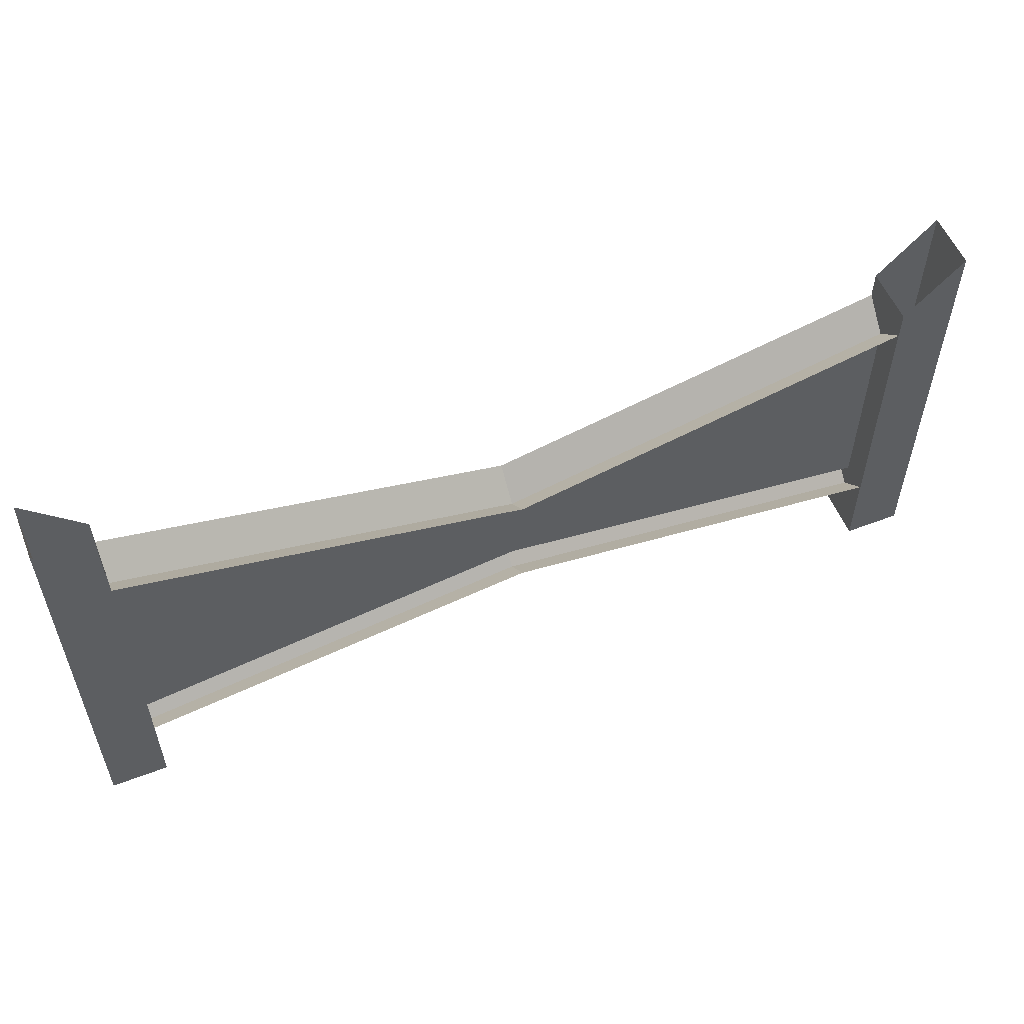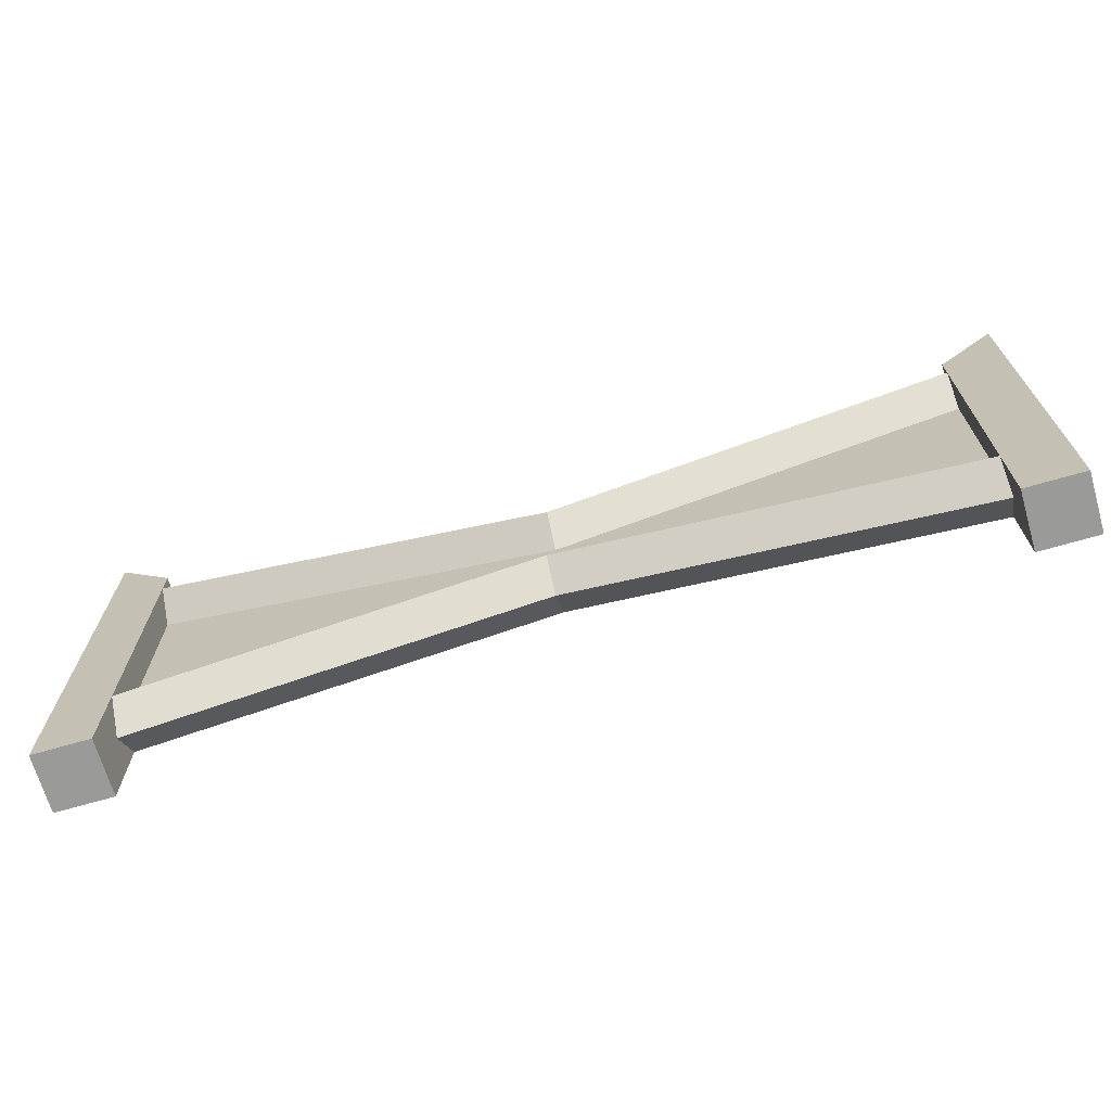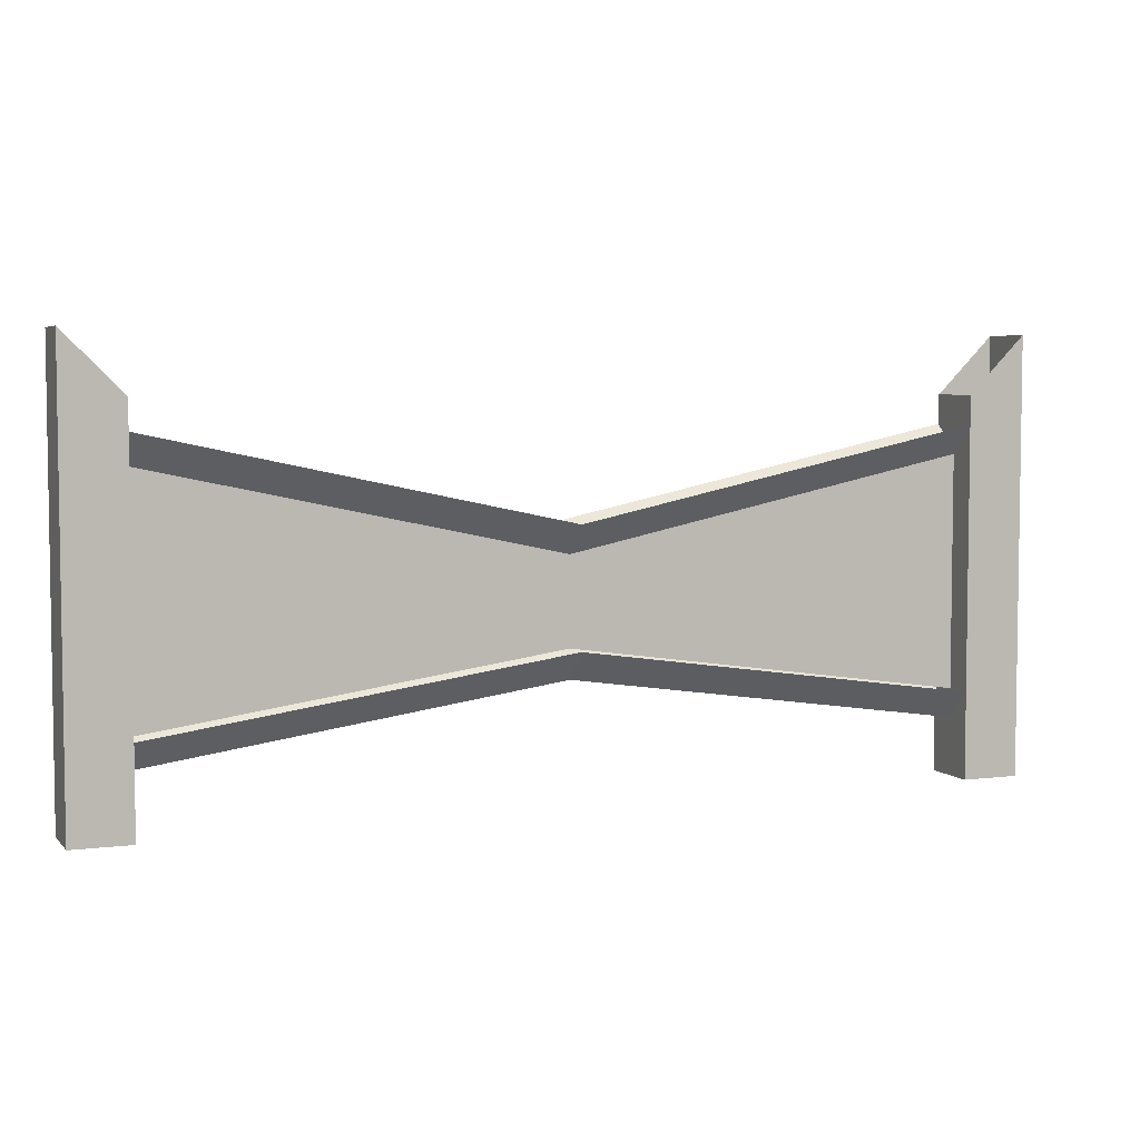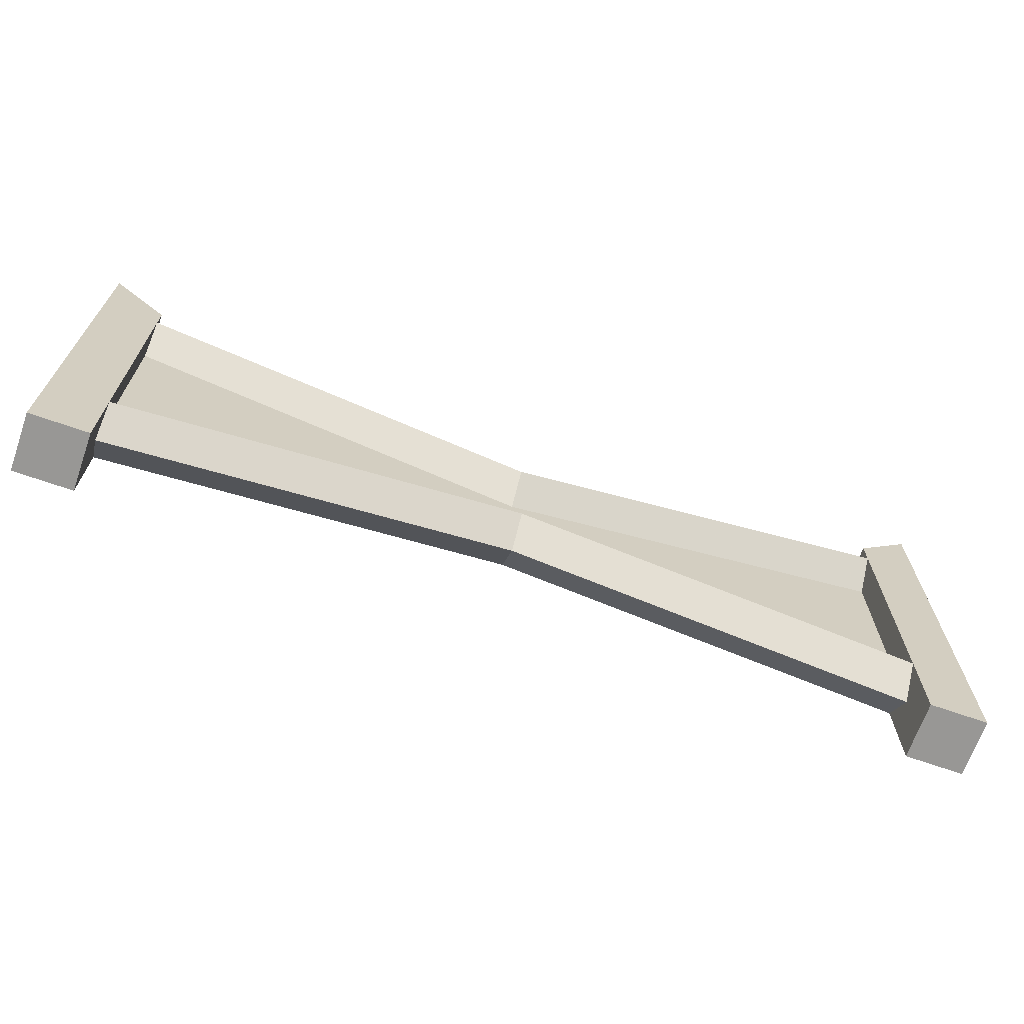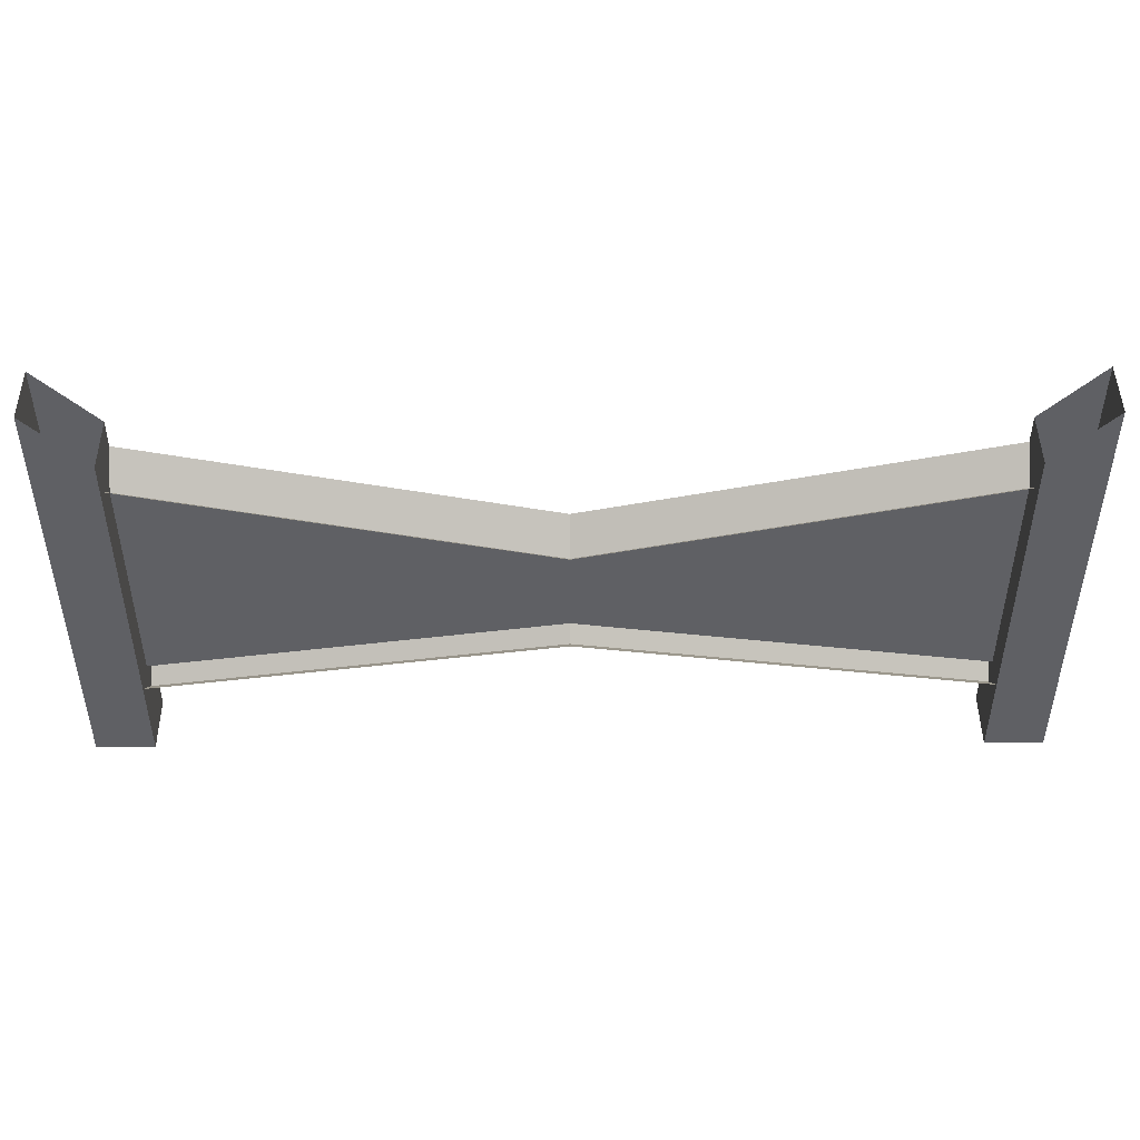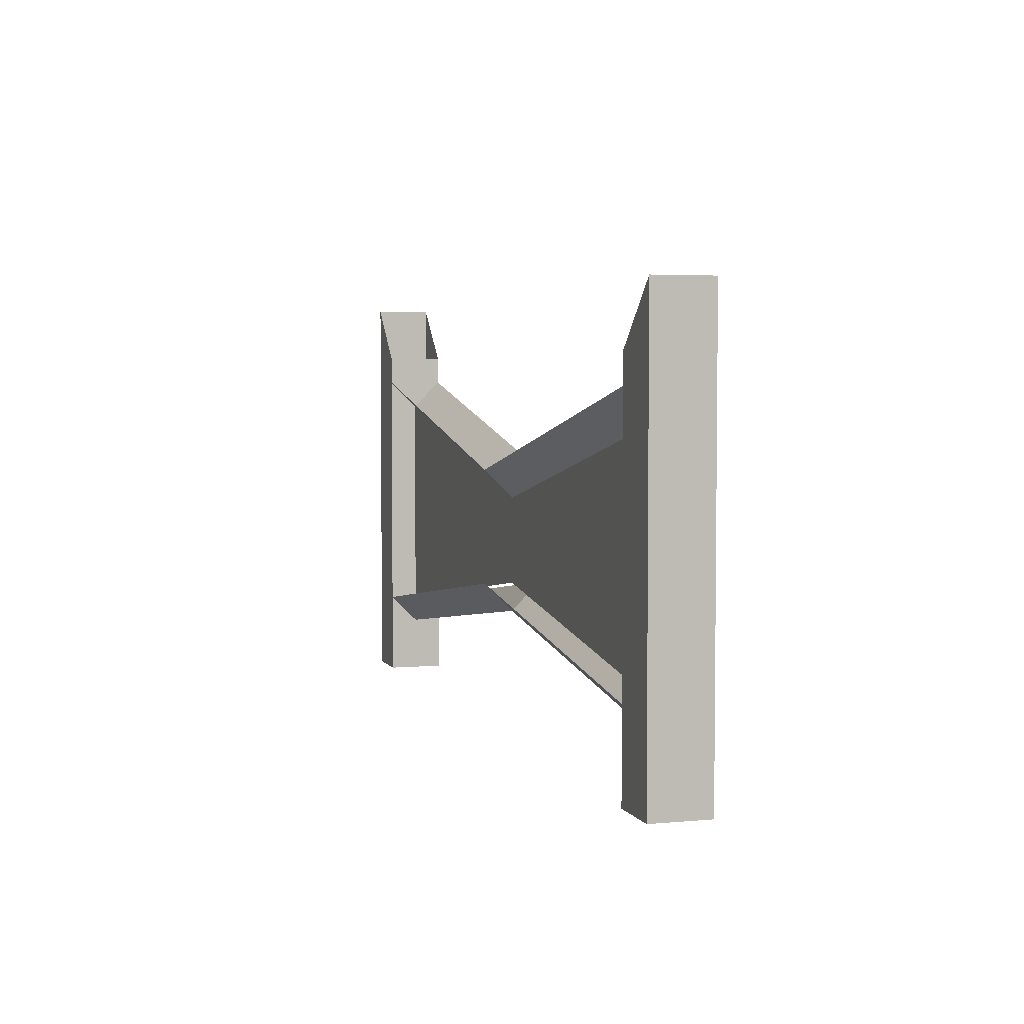
<metadata>
{"format":"obj","ext":"obj","renderer":"f3d","projection":"perspective","resolution":1024,"background":"white","views":[{"elev":55.2,"azim":-21.9,"up":"+Y"},{"elev":-69.2,"azim":-163.8,"up":"+Y"},{"elev":4.9,"azim":-21.8,"up":"+Y"},{"elev":-68.2,"azim":-19.4,"up":"+Y"},{"elev":46.2,"azim":179.6,"up":"+Y"},{"elev":4.0,"azim":-106.9,"up":"+Y"}]}
</metadata>
<code>
v -0.4375 -0.4062 0.4375
v -0.4375 -0.4062 0.375
v -0.4375 0 0.375
v -0.4375 0 0.4375
v -0.5 -0.4062 0.4375
v -0.5 -0.4062 0.375
v -0.5 0.0625 0.375
v -0.5 0.0625 0.4375
v 0.5 -0.4062 0.4375
v 0.5 -0.4062 0.375
v 0.5 0.0625 0.375
v 0.5 0.0625 0.4375
v 0.4375 -0.4062 0.4375
v 0.4375 -0.4062 0.375
v 0.4375 0 0.375
v 0.4375 0 0.4375
v -0.4375 -0.3125 0.4375
v -0.4375 -0.3438 0.4062
v 0 -0.2812 0.4062
v 0 -0.25 0.4375
v 0.4375 -0.3438 0.4062
v 0.4375 -0.3125 0.4375
v -0.4375 -0.3125 0.375
v 0 -0.25 0.375
v 0.4375 -0.3125 0.375
v 0.4375 -0.03125 0.375
v 0.4375 -0.0625 0.4062
v 0 -0.1562 0.4062
v 0 -0.125 0.375
v -0.4375 -0.0625 0.4062
v -0.4375 -0.03125 0.375
v 0.4375 -0.03125 0.4375
v 0 -0.125 0.4375
v 0.4375 -0.3125 0.4062
v 0 -0.25 0.4062
v -0.4375 -0.3125 0.4062
v -0.4375 -0.03125 0.4375
f 1 2 3
f 1 3 4
f 1 4 5
f 1 5 2
f 2 5 6
f 2 6 7
f 2 7 3
f 6 5 8
f 6 8 7
f 5 4 8
f 9 10 11
f 9 11 12
f 9 12 13
f 9 13 10
f 10 13 14
f 10 14 15
f 10 15 11
f 14 13 16
f 14 16 15
f 13 12 16
f 17 18 19
f 17 19 20
f 20 19 21
f 20 21 22
f 18 23 24
f 18 24 19
f 19 24 25
f 19 25 21
f 26 27 28
f 26 28 29
f 29 28 30
f 29 30 31
f 27 32 33
f 27 33 28
f 28 33 37
f 28 37 30
f 27 28 34
f 27 34 35
f 27 35 28
f 28 35 34
f 35 28 30
f 35 30 36
f 35 36 28
f 28 36 30

</code>
